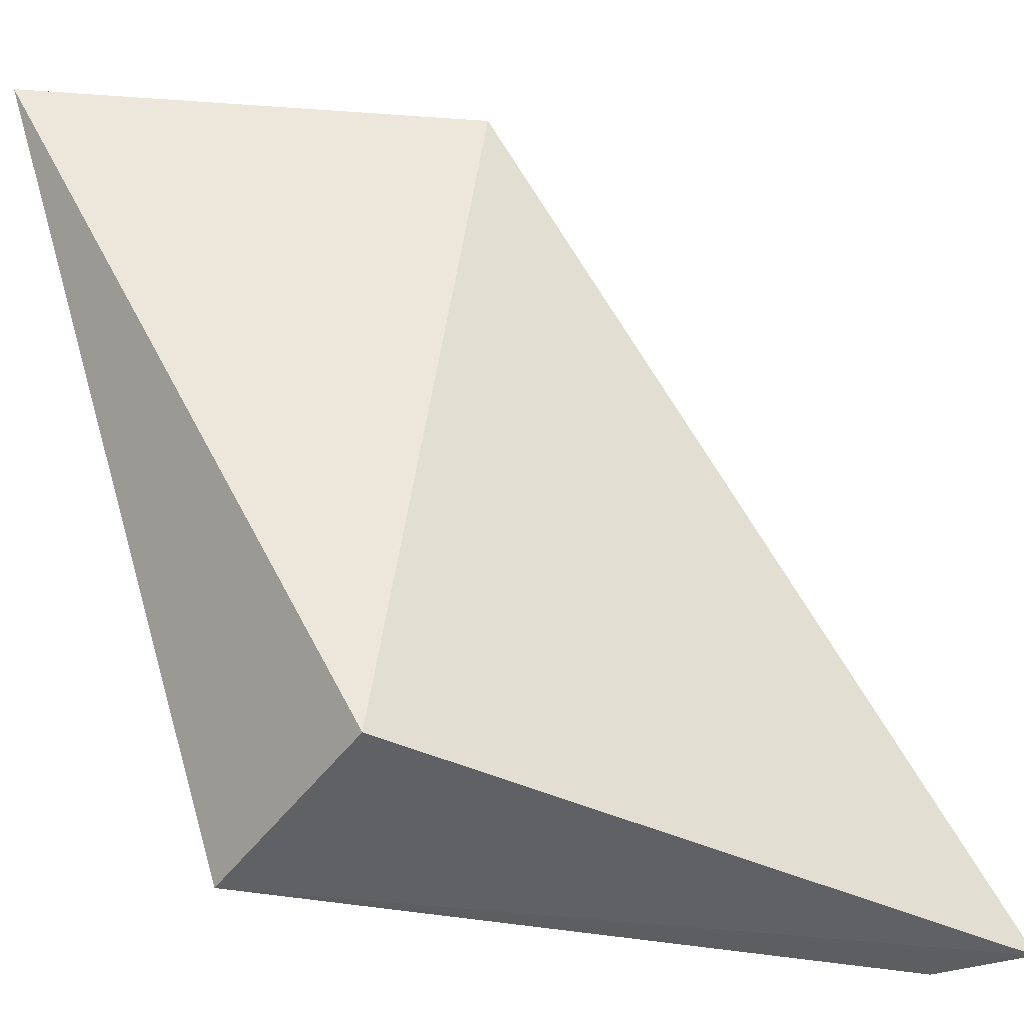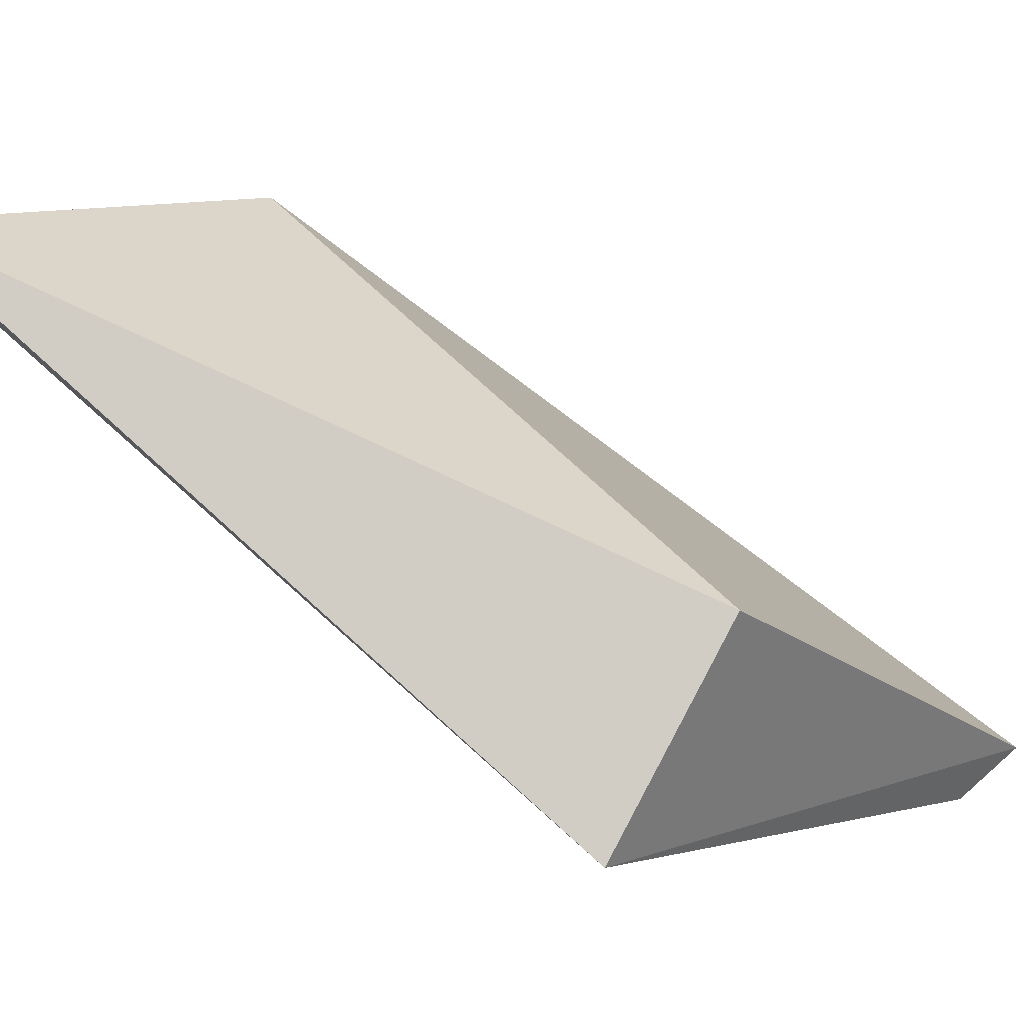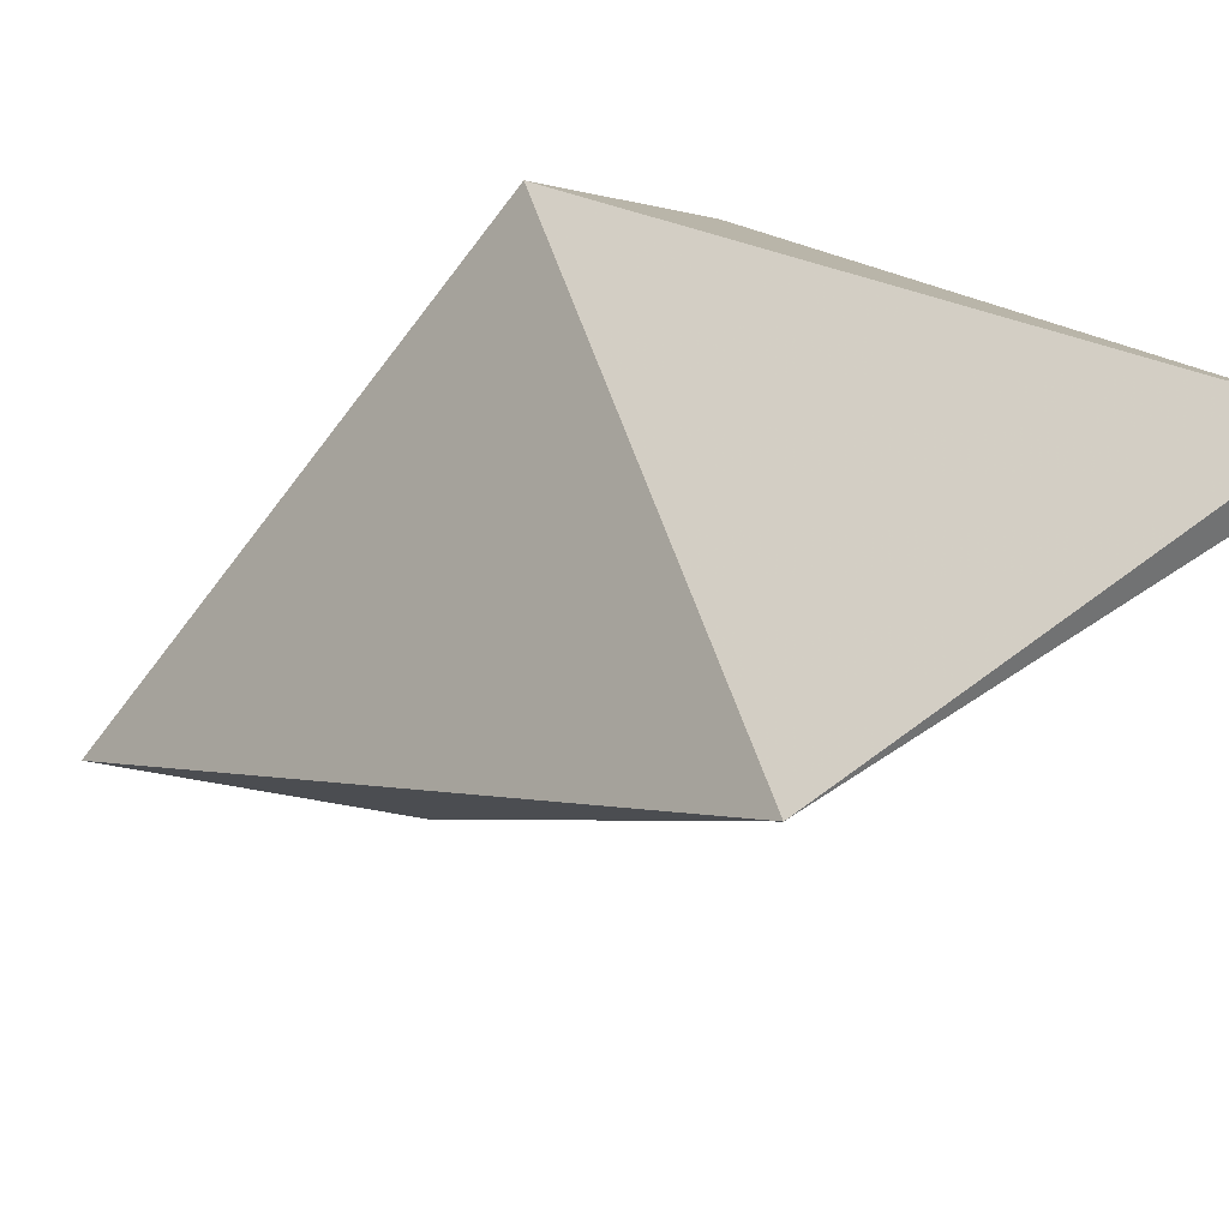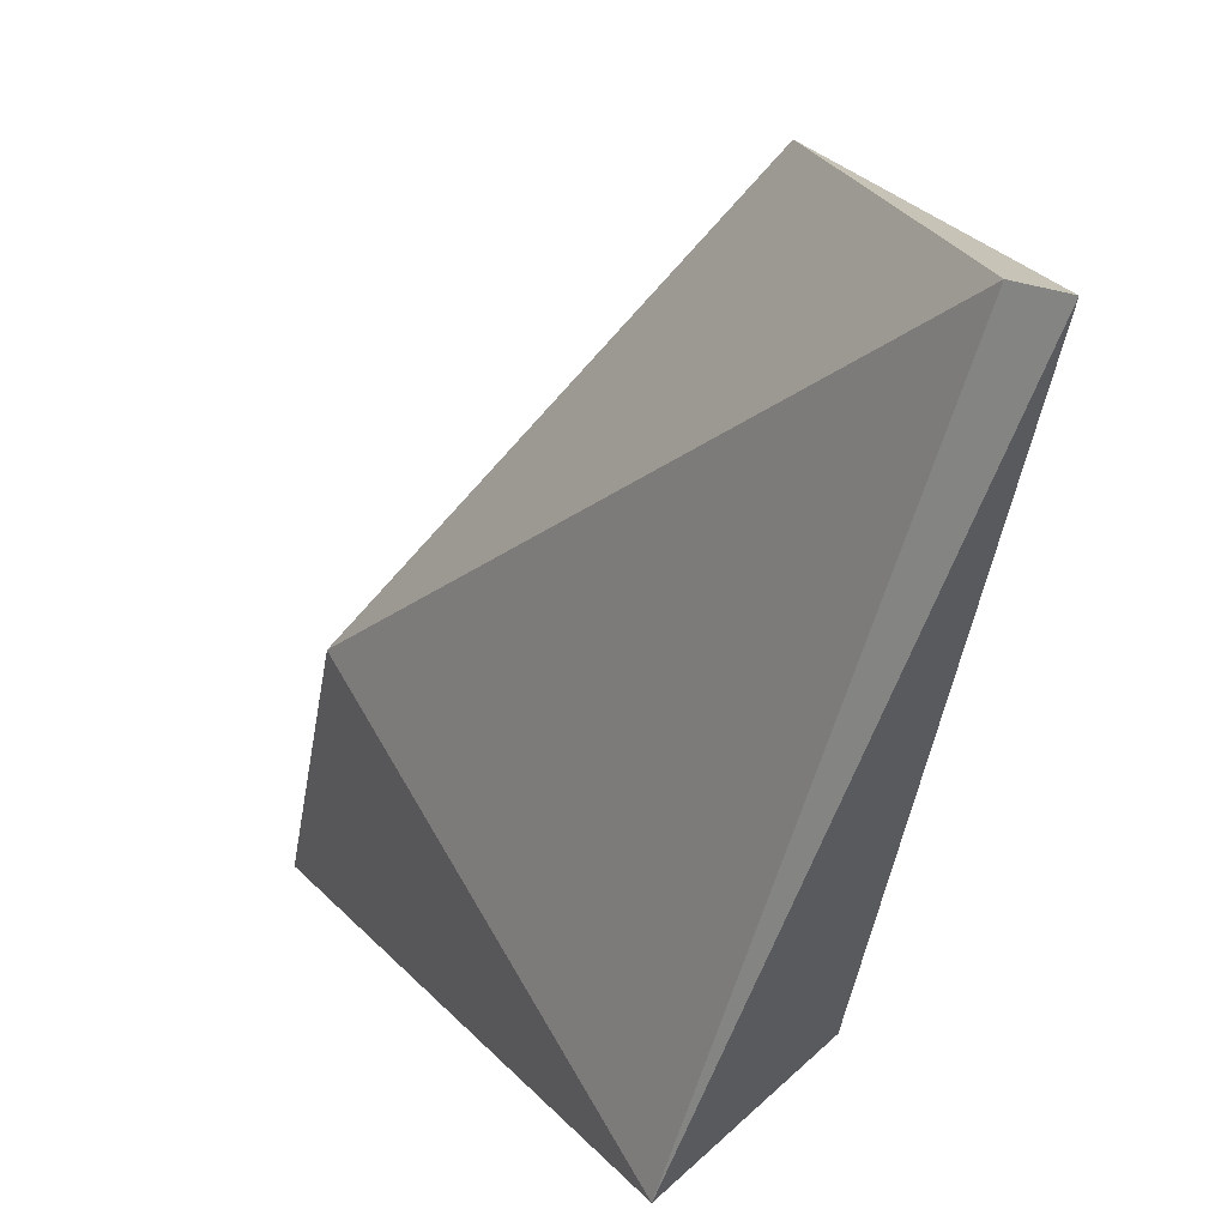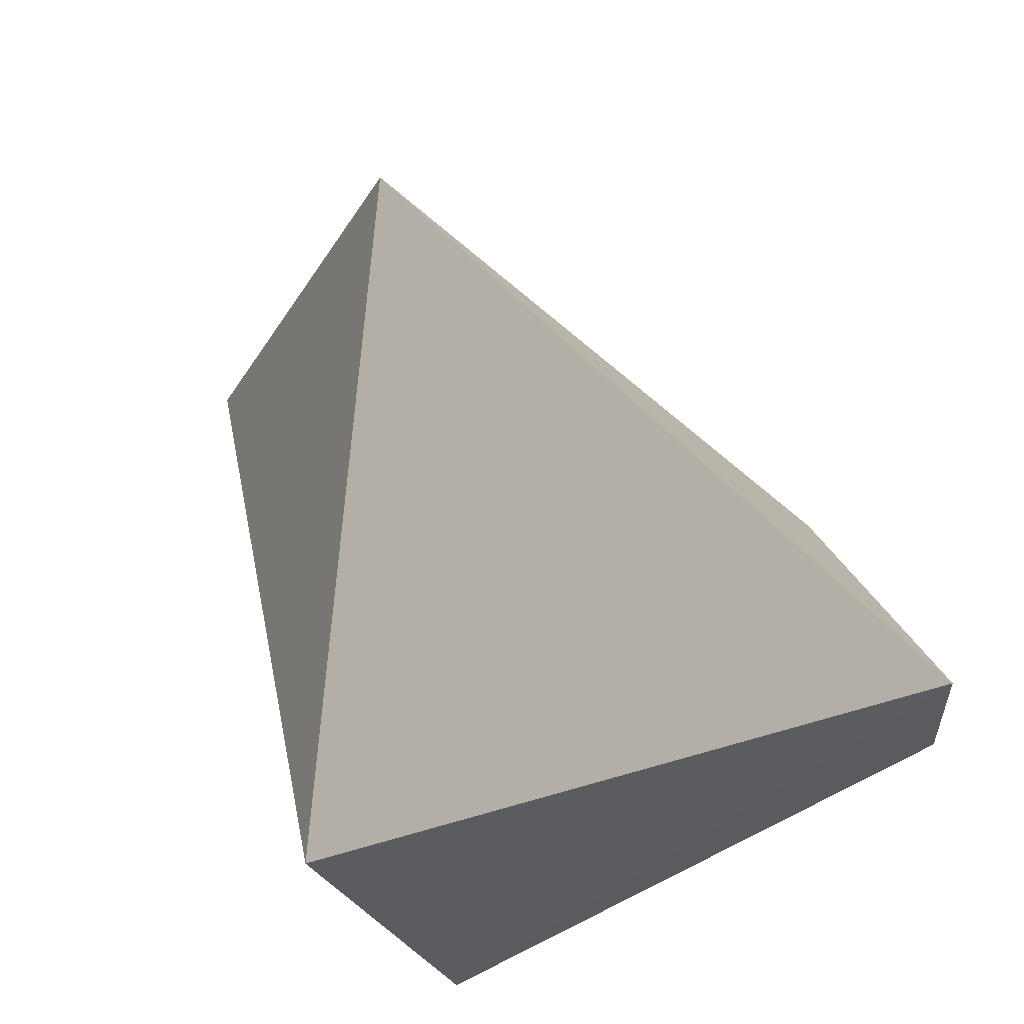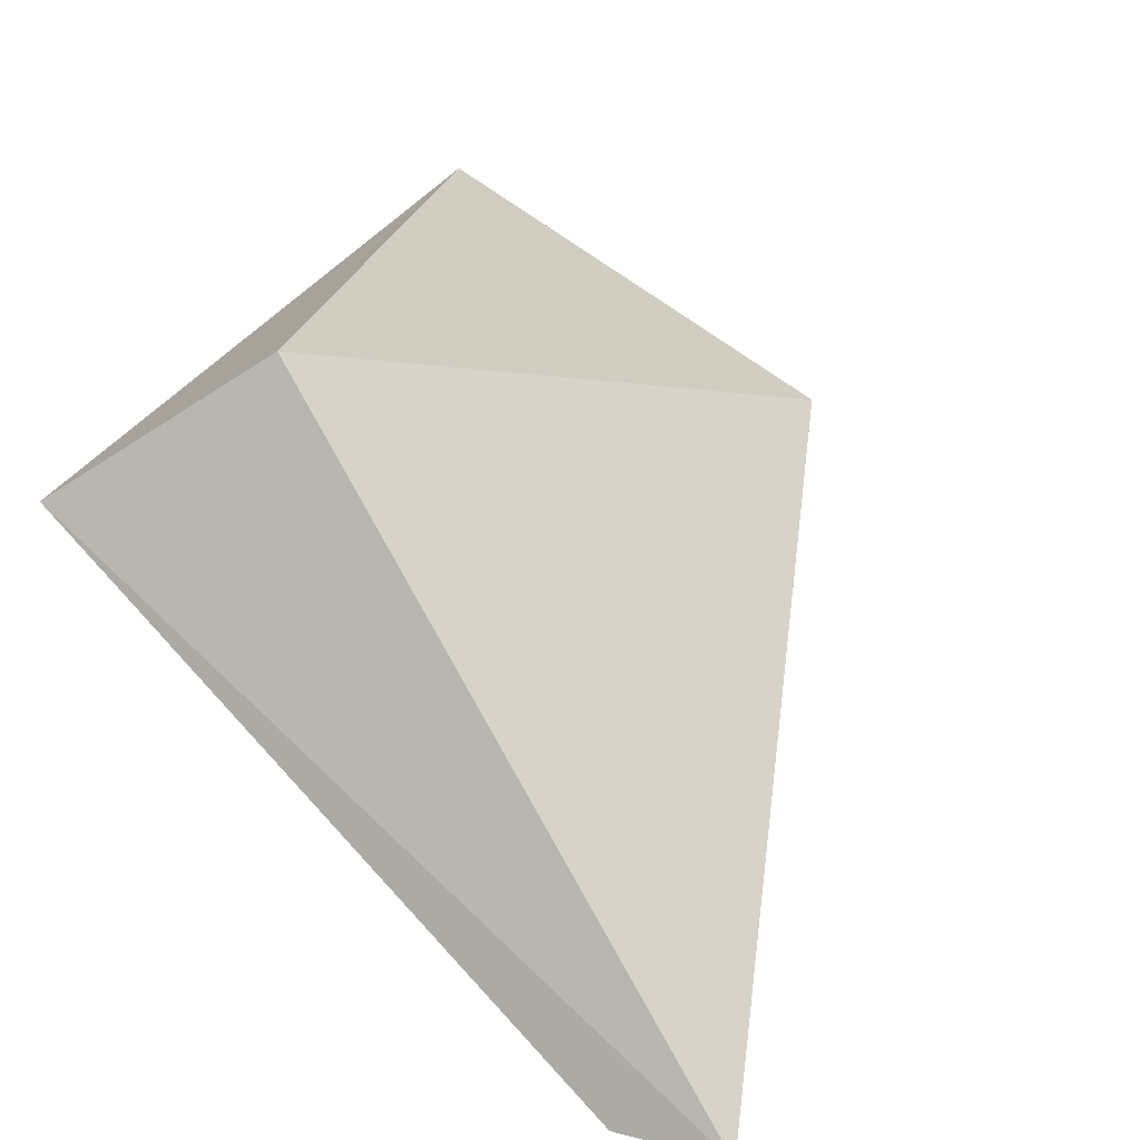
<metadata>
{"format":"obj","ext":"obj","renderer":"f3d","projection":"perspective","resolution":1024,"background":"white","views":[{"elev":-34.6,"azim":-156.9,"up":"+Z"},{"elev":48.8,"azim":136.7,"up":"+Y"},{"elev":41.3,"azim":-22.1,"up":"+Y"},{"elev":20.8,"azim":99.7,"up":"+Z"},{"elev":-29.5,"azim":-85.7,"up":"+Z"},{"elev":5.8,"azim":-147.3,"up":"+Y"}]}
</metadata>
<code>
v 0.3306 0.1685 0.3675
v 0.1407 0.06557 0.0004926
v 0.8393 0.6233 0.0001761
v 0.9767 0.9372 1
v 0.575 0.7817 0.06473
v 0.4652 0.7016 1
v 0.01065 0.05483 0.007082
v 1 1 0.9948
f 4 3 8
f 5 3 7
f 3 5 8
f 4 1 3
f 6 5 7
f 5 6 8
f 6 4 8
f 1 6 7
f 6 1 4
f 3 2 7
f 2 1 7
f 1 2 3

</code>
